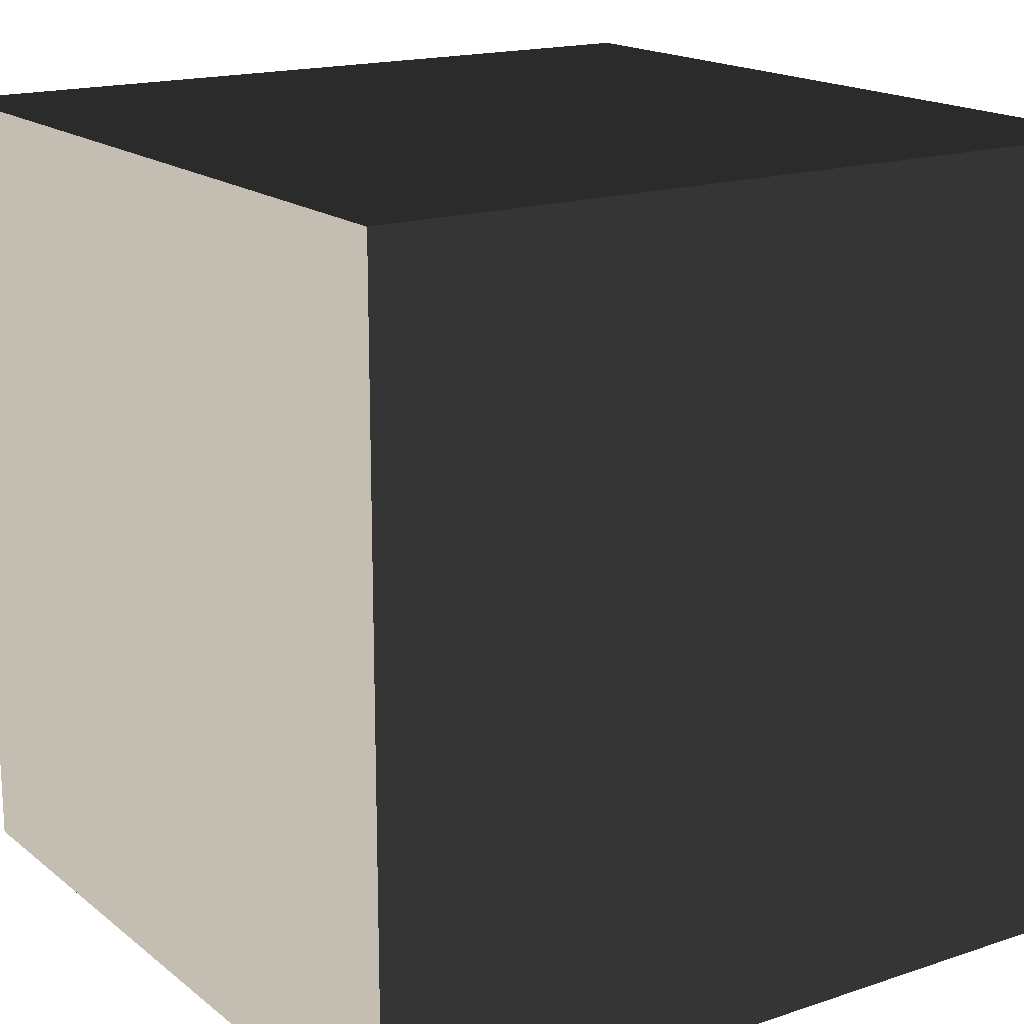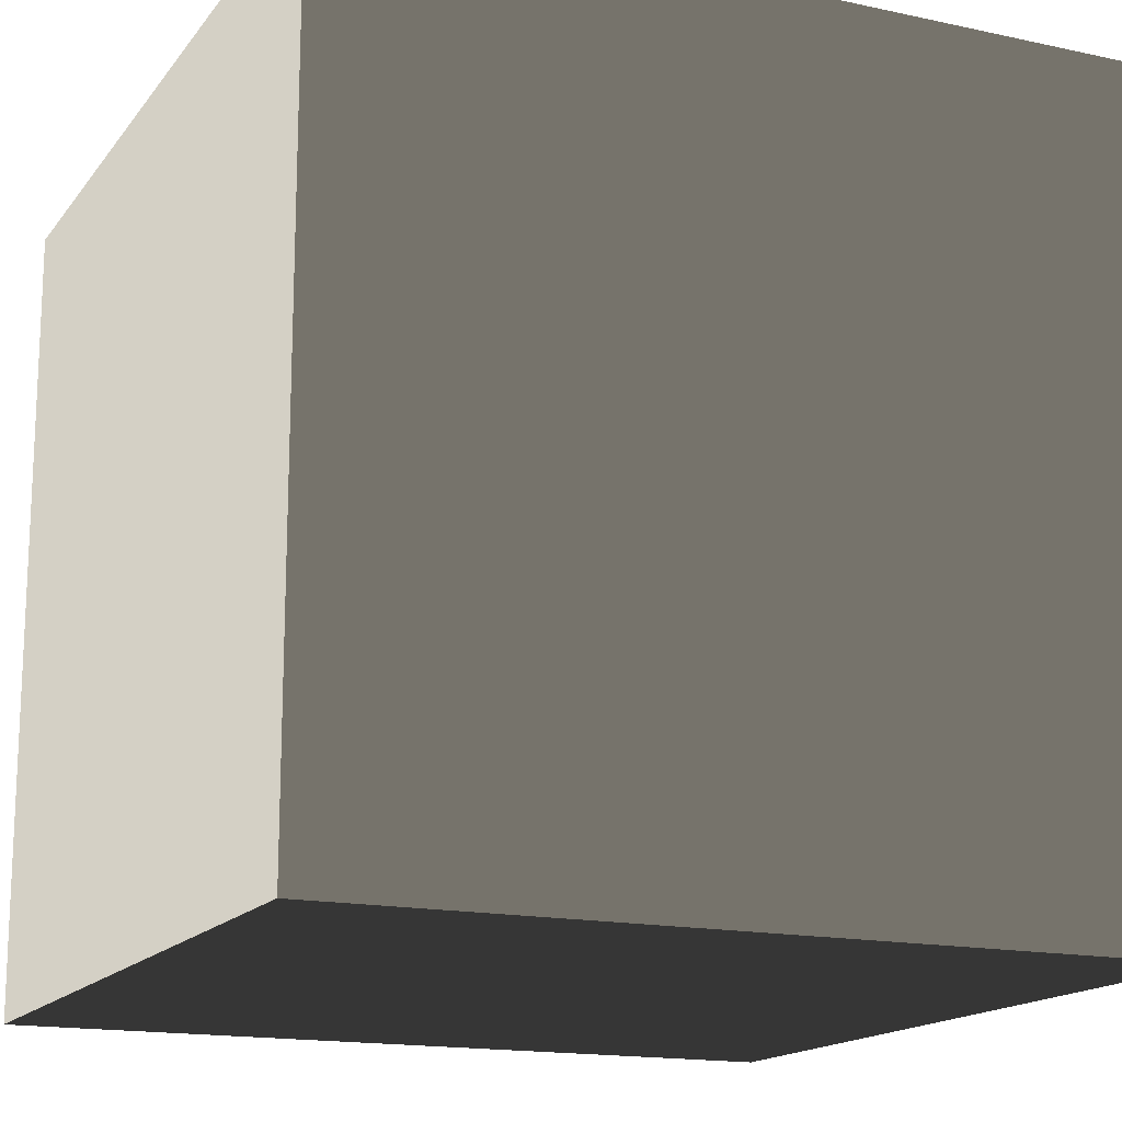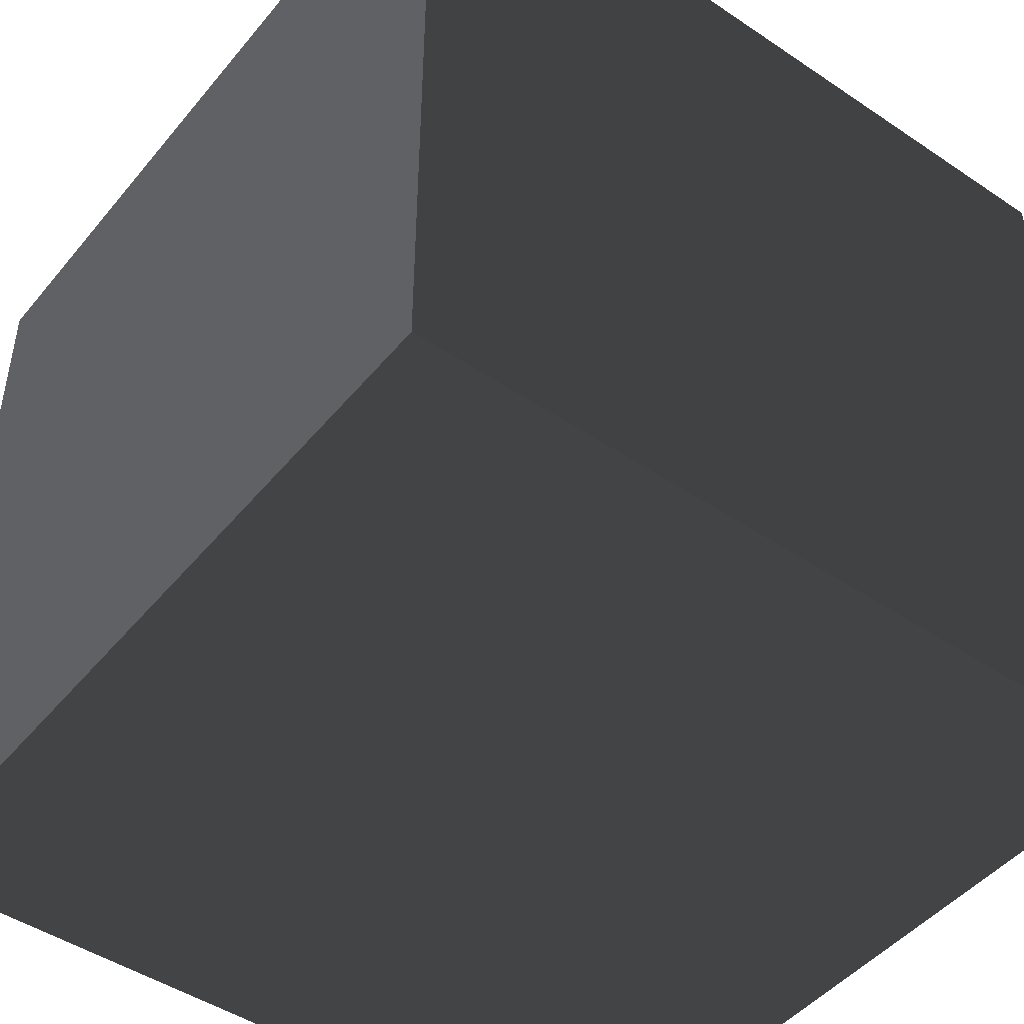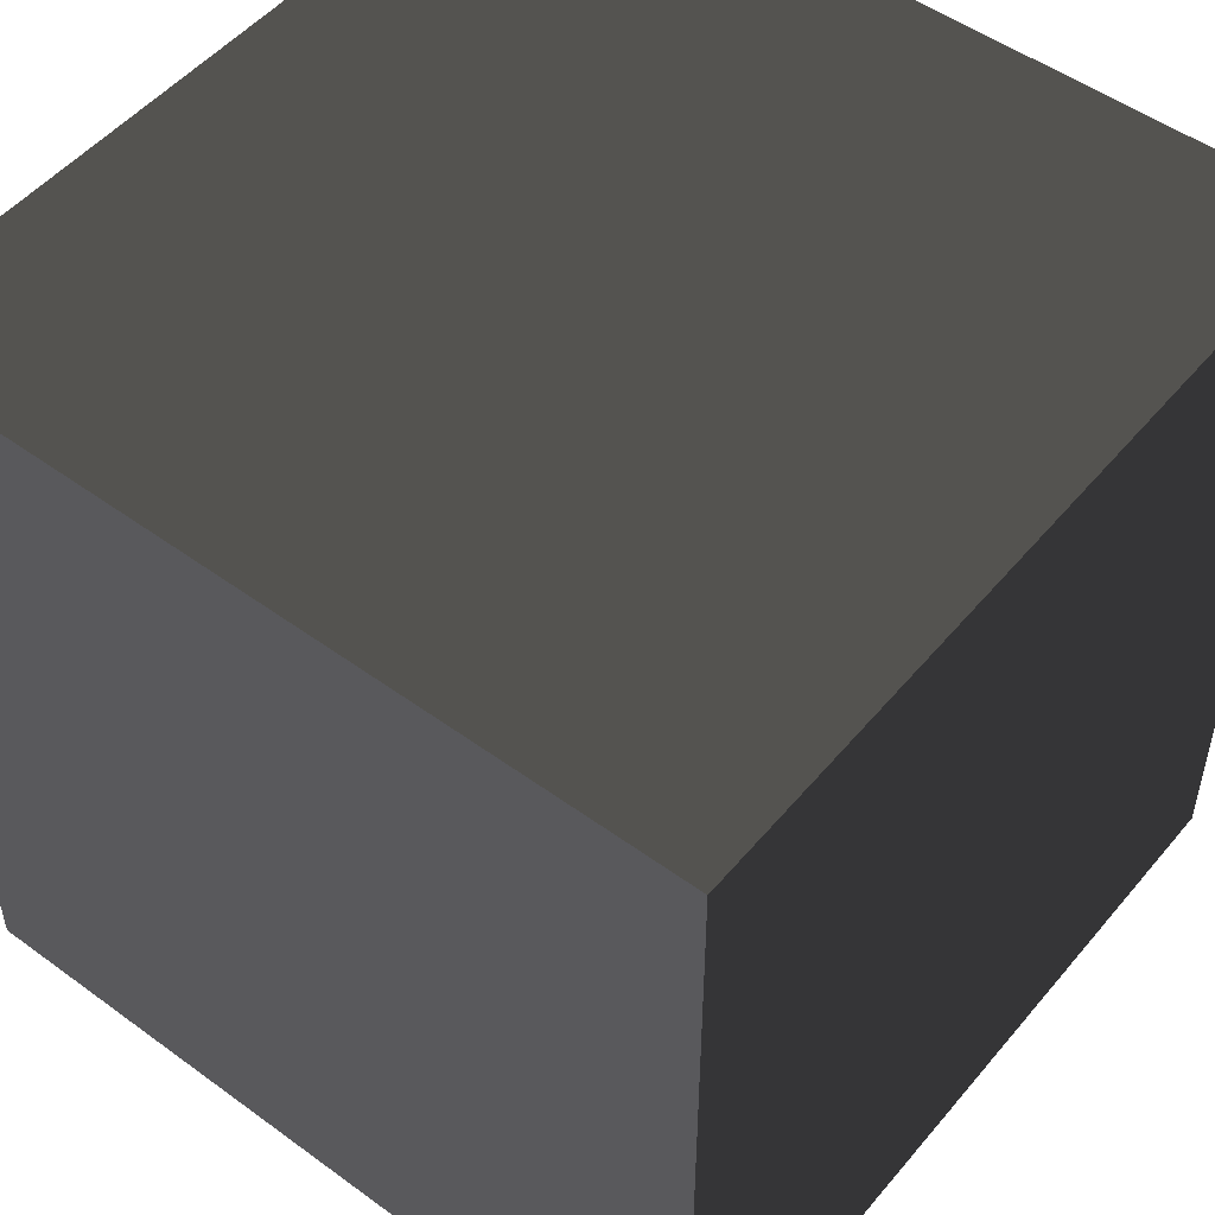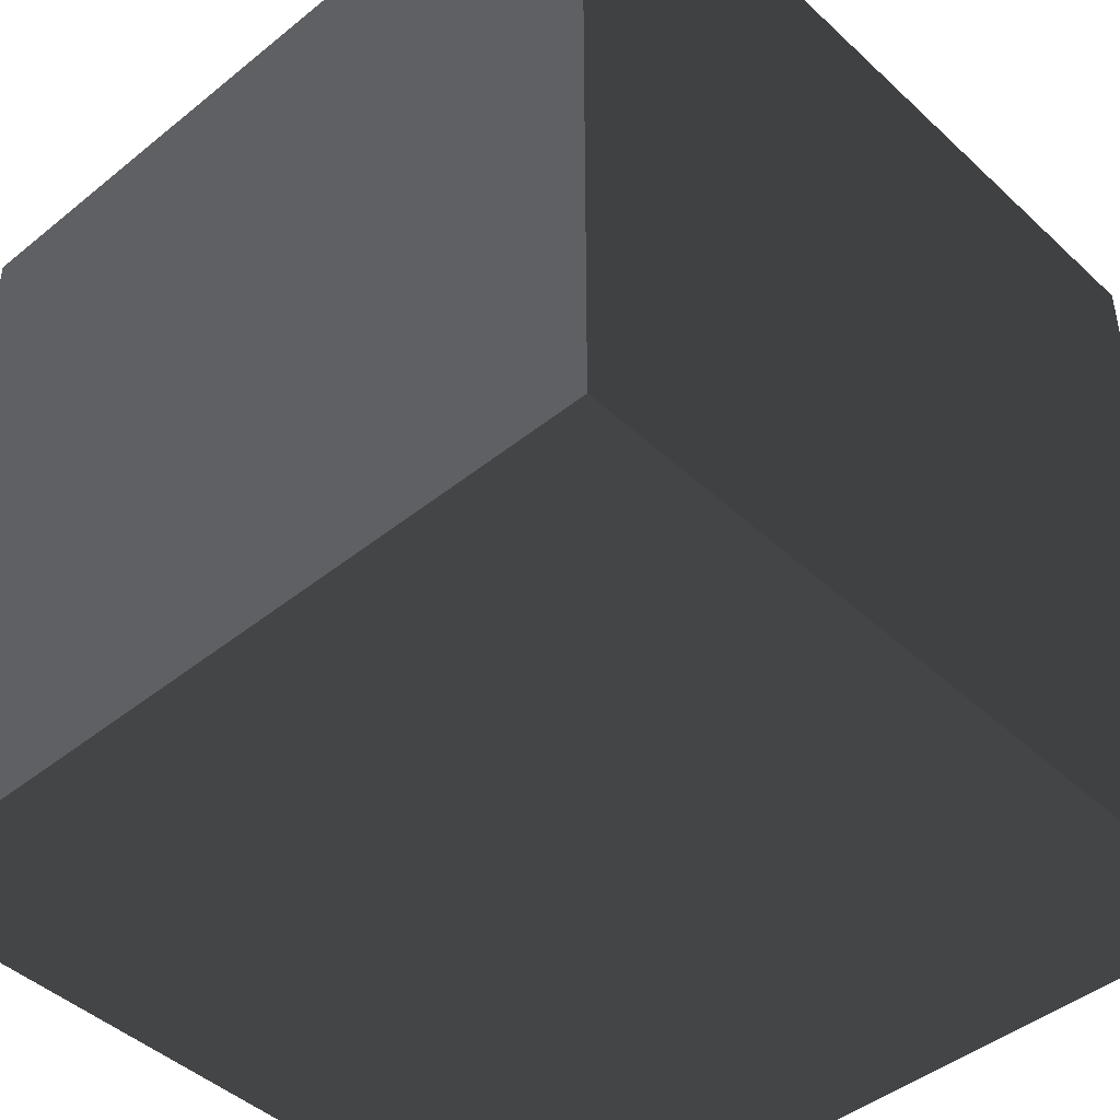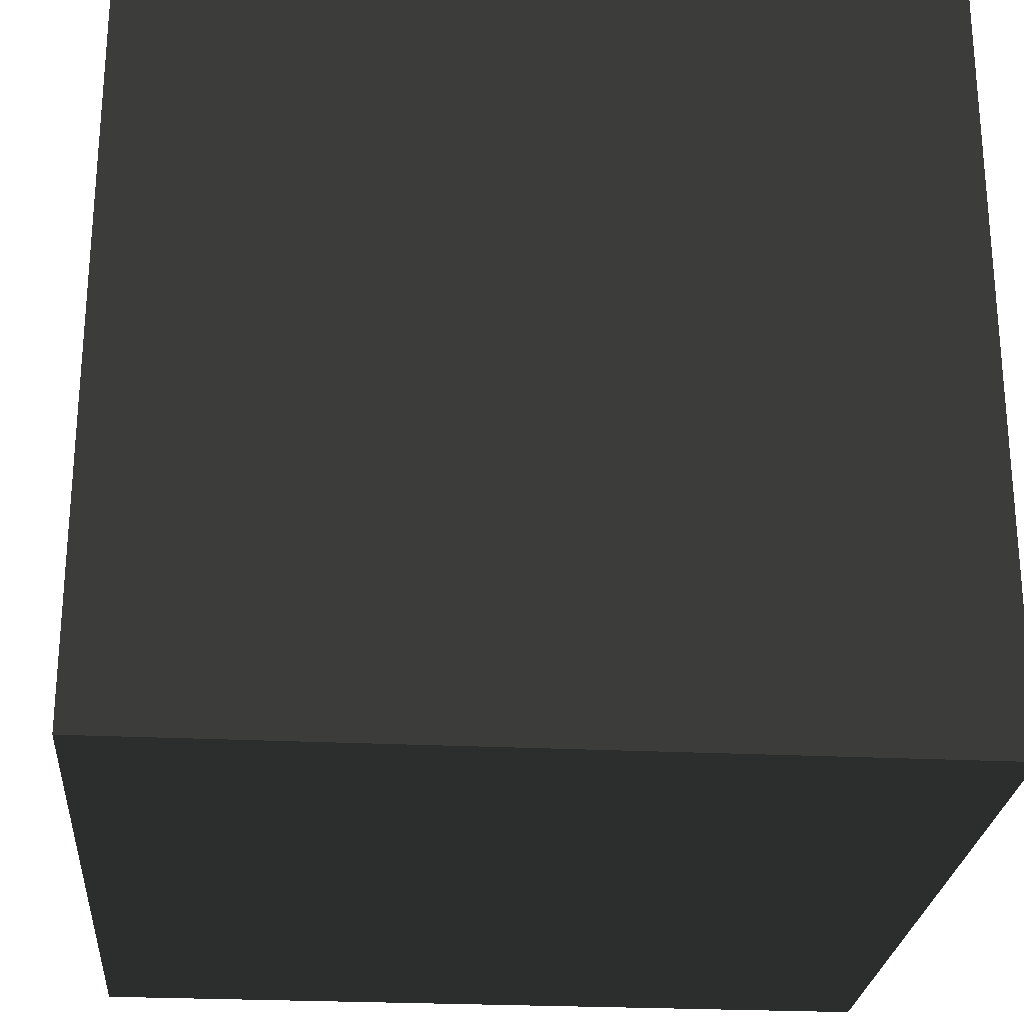
<metadata>
{"format":"obj","ext":"obj","renderer":"f3d","projection":"perspective","resolution":1024,"background":"white","views":[{"elev":17.2,"azim":-33.7,"up":"+Z"},{"elev":-16.0,"azim":-114.2,"up":"+Z"},{"elev":-46.9,"azim":-127.3,"up":"+Y"},{"elev":50.9,"azim":128.5,"up":"+Y"},{"elev":-44.8,"azim":-136.9,"up":"+Y"},{"elev":-25.3,"azim":-94.6,"up":"+Y"}]}
</metadata>
<code>
v -0.5 -0.5001 0.5
v -0.5 0.4999 0.5
v 0.5 0.4999 0.5
v 0.5 -0.5001 0.5
v -0.5 0.4999 0.5
v -0.5 0.4999 -0.5
v 0.5 0.4999 -0.5
v 0.5 0.4999 0.5
v -0.5 0.4999 -0.5
v -0.5 -0.5001 -0.5
v 0.5 -0.5001 -0.5
v 0.5 0.4999 -0.5
v -0.5 -0.5001 -0.5
v -0.5 -0.5001 0.5
v 0.5 -0.5001 0.5
v 0.5 -0.5001 -0.5
v 0.5 -0.5001 0.5
v 0.5 0.4999 0.5
v 0.5 0.4999 -0.5
v 0.5 -0.5001 -0.5
v -0.5 -0.5001 -0.5
v -0.5 0.4999 -0.5
v -0.5 0.4999 0.5
v -0.5 -0.5001 0.5
g Cube_(6)_1802_32
f 1 3 2
f 1 4 3
f 5 7 6
f 5 8 7
f 9 11 10
f 9 12 11
f 13 15 14
f 13 16 15
f 17 19 18
f 17 20 19
f 21 23 22
f 21 24 23

</code>
